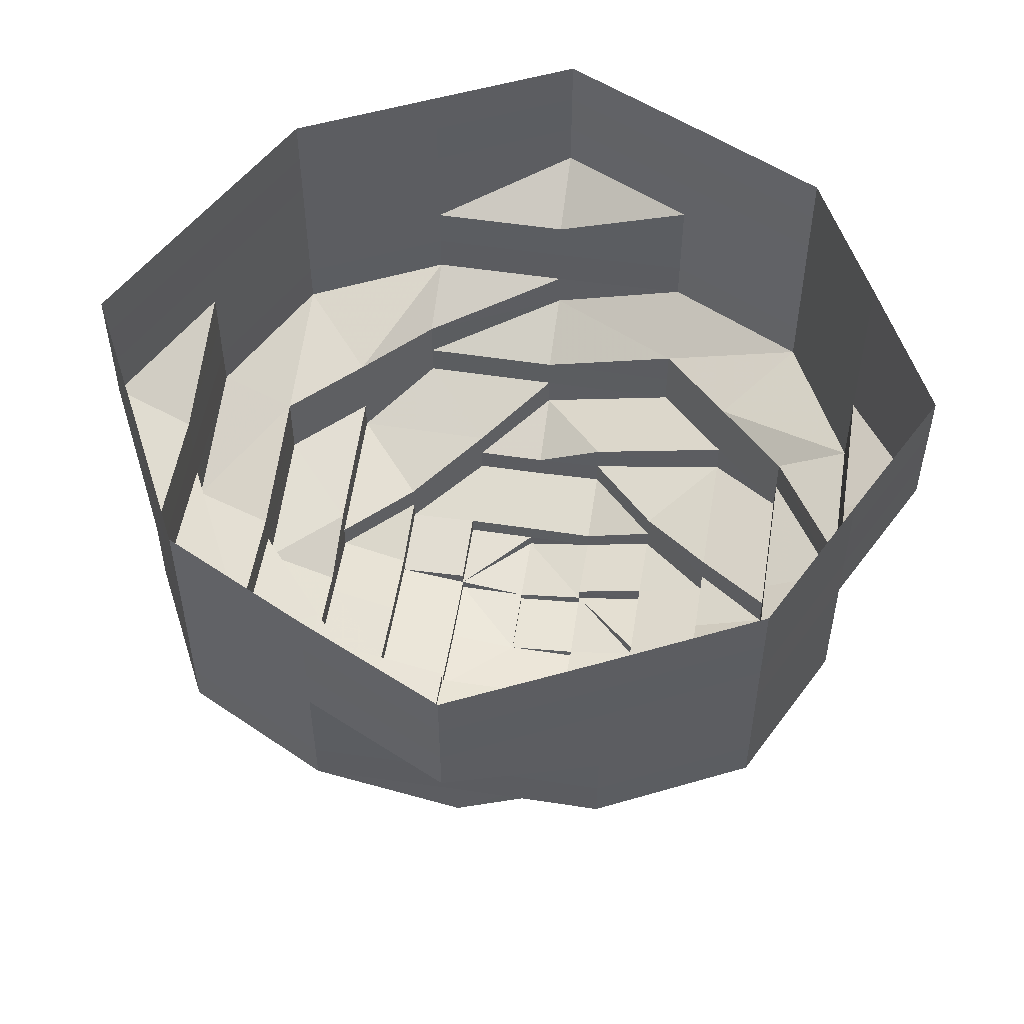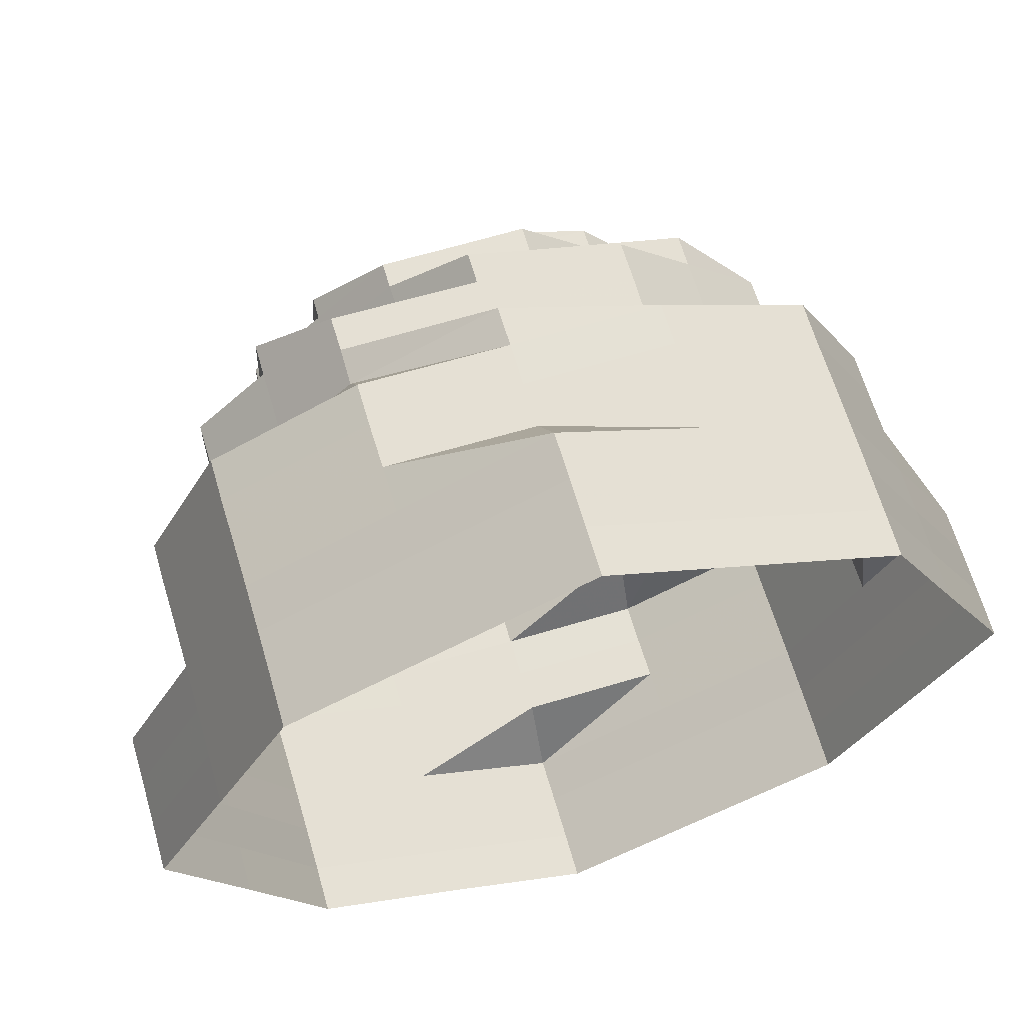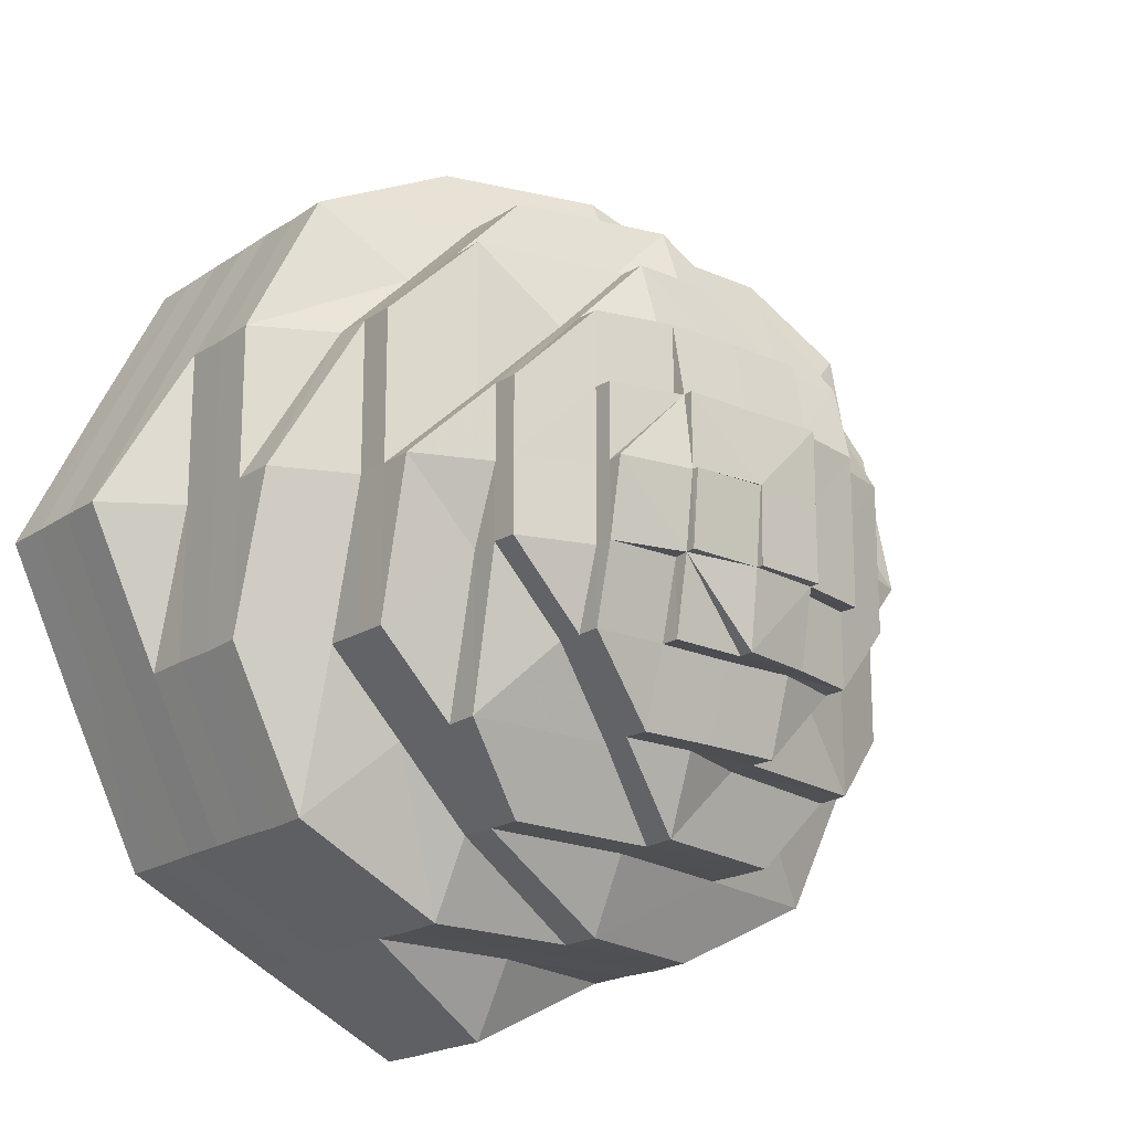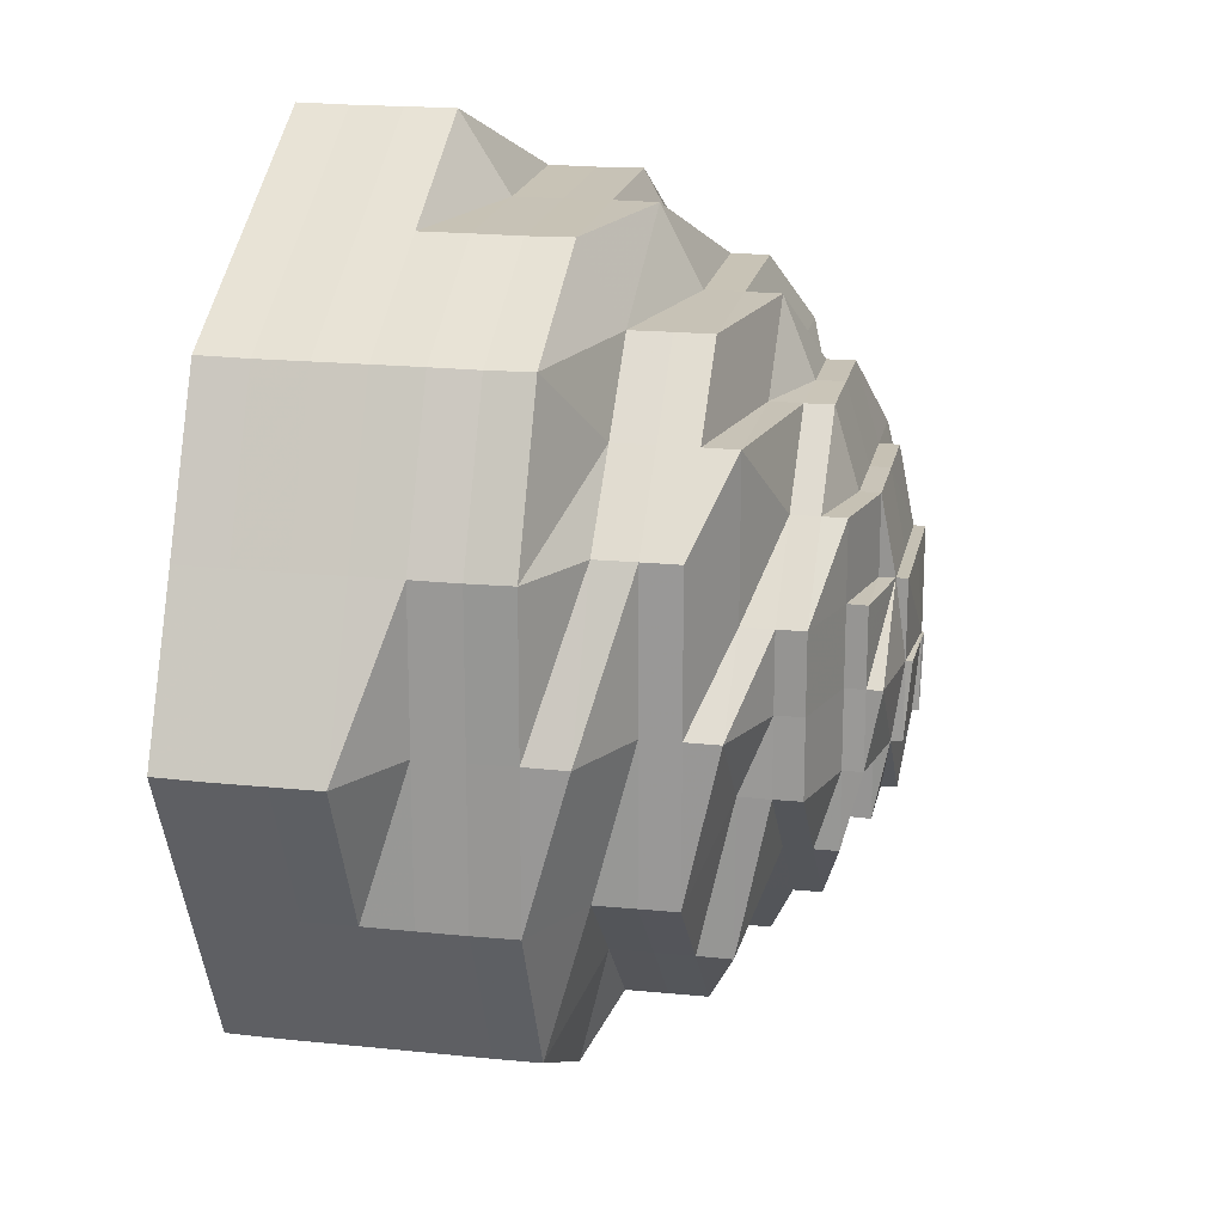
<metadata>
{"format":"obj","ext":"obj","renderer":"f3d","projection":"perspective","resolution":1024,"background":"white","views":[{"elev":52.8,"azim":-80.9,"up":"+Z"},{"elev":65.2,"azim":-16.6,"up":"+Y"},{"elev":-19.1,"azim":141.0,"up":"+Y"},{"elev":19.4,"azim":101.2,"up":"+Y"}]}
</metadata>
<code>
o 3836
v 2213 1882 8.756
v 2213 1882 8.756
v 2213 1882 8.749
v 2213 1882 8.749
v 2213 1882 8.756
v 2213 1882 8.749
v 2213 1882 8.756
v 2213 1882 8.749
v 2213 1882 8.756
v 2213 1882 8.749
v 2213 1882 8.756
v 2213 1882 8.743
v 2213 1882 8.749
v 2213 1882 8.756
v 2213 1882 8.743
v 2213 1882 8.743
v 2213 1882 8.749
v 2213 1882 8.756
v 2213 1882 8.743
v 2213 1882 8.749
v 2213 1882 8.756
v 2213 1882 8.743
v 2213 1882 8.749
v 2213 1882 8.756
v 2213 1882 8.743
v 2213 1882 8.749
v 2213 1882 8.756
v 2213 1882 8.743
v 2213 1882 8.749
v 2213 1882 8.756
v 2213 1882 8.743
v 2213 1882 8.749
v 2213 1882 8.756
v 2213 1882 8.743
v 2213 1882 8.749
v 2213 1882 8.756
v 2213 1882 8.743
v 2213 1882 8.749
v 2213 1882 8.756
v 2213 1882 8.743
v 2213 1882 8.749
v 2213 1882 8.756
v 2213 1882 8.743
v 2213 1882 8.749
v 2213 1882 8.743
v 2213 1882 8.743
v 2213 1882 8.743
v 2213 1882 8.737
v 2213 1882 8.743
v 2213 1882 8.737
v 2213 1882 8.737
v 2213 1882 8.737
v 2213 1882 8.737
v 2213 1882 8.73
v 2213 1882 8.737
v 2213 1882 8.73
v 2213 1882 8.73
v 2213 1882 8.737
v 2213 1882 8.73
v 2213 1882 8.737
v 2213 1882 8.73
v 2213 1882 8.737
v 2213 1882 8.73
v 2213 1882 8.737
v 2213 1882 8.73
v 2213 1882 8.737
v 2213 1882 8.73
v 2213 1882 8.737
v 2213 1882 8.73
v 2213 1882 8.737
v 2213 1882 8.73
v 2213 1882 8.737
v 2213 1882 8.73
v 2213 1882 8.737
v 2213 1882 8.73
v 2213 1882 8.737
v 2213 1882 8.73
v 2213 1882 8.73
v 2213 1882 8.73
v 2213 1882 8.724
v 2213 1882 8.73
v 2213 1882 8.724
v 2213 1882 8.724
v 2213 1882 8.724
v 2213 1882 8.724
v 2213 1882 8.719
v 2213 1882 8.724
v 2213 1882 8.719
v 2213 1882 8.719
v 2213 1882 8.724
v 2213 1882 8.719
v 2213 1882 8.724
v 2213 1882 8.719
v 2213 1882 8.724
v 2213 1882 8.719
v 2213 1882 8.724
v 2213 1882 8.719
v 2213 1882 8.724
v 2213 1882 8.719
v 2213 1882 8.724
v 2213 1882 8.719
v 2213 1882 8.724
v 2213 1882 8.719
v 2213 1882 8.724
v 2213 1882 8.719
v 2213 1882 8.724
v 2213 1882 8.719
v 2213 1882 8.724
v 2213 1882 8.719
v 2213 1882 8.719
v 2213 1882 8.719
v 2213 1882 8.713
v 2213 1882 8.719
v 2213 1882 8.713
v 2213 1882 8.713
v 2213 1882 8.713
v 2213 1882 8.713
v 2213 1882 8.708
v 2213 1882 8.713
v 2213 1882 8.708
v 2213 1882 8.708
v 2213 1882 8.713
v 2213 1882 8.708
v 2213 1882 8.713
v 2213 1882 8.708
v 2213 1882 8.713
v 2213 1882 8.708
v 2213 1882 8.713
v 2213 1882 8.708
v 2213 1882 8.713
v 2213 1882 8.708
v 2213 1882 8.713
v 2213 1882 8.708
v 2213 1882 8.713
v 2213 1882 8.708
v 2213 1882 8.713
v 2213 1882 8.708
v 2213 1882 8.713
v 2213 1882 8.708
v 2213 1882 8.713
v 2213 1882 8.708
v 2213 1882 8.708
v 2213 1882 8.708
v 2213 1882 8.703
v 2213 1882 8.708
v 2213 1882 8.703
v 2213 1882 8.703
v 2213 1882 8.703
v 2213 1882 8.703
v 2213 1882 8.699
v 2213 1882 8.703
v 2213 1882 8.699
v 2213 1882 8.699
v 2213 1882 8.703
v 2213 1882 8.699
v 2213 1882 8.703
v 2213 1882 8.699
v 2213 1882 8.703
v 2213 1882 8.699
v 2213 1882 8.703
v 2213 1882 8.699
v 2213 1882 8.703
v 2213 1882 8.699
v 2213 1882 8.703
v 2213 1882 8.699
v 2213 1882 8.703
v 2213 1882 8.699
v 2213 1882 8.703
v 2213 1882 8.699
v 2213 1882 8.703
v 2213 1882 8.699
v 2213 1882 8.703
v 2213 1882 8.699
v 2213 1882 8.699
v 2213 1882 8.699
v 2213 1882 8.695
v 2213 1882 8.699
v 2213 1882 8.695
v 2213 1882 8.695
v 2213 1882 8.695
v 2213 1882 8.695
v 2213 1882 8.691
v 2213 1882 8.695
v 2213 1882 8.691
v 2213 1882 8.691
v 2213 1882 8.688
v 2213 1882 8.688
v 2213 1882 8.688
v 2213 1882 8.688
v 2213 1882 8.686
v 2213 1882 8.686
v 2213 1882 8.684
v 2213 1882 8.686
v 2213 1882 8.686
v 2213 1882 8.686
v 2213 1882 8.688
v 2213 1882 8.691
v 2213 1882 8.688
v 2213 1882 8.695
v 2213 1882 8.691
v 2213 1882 8.695
v 2213 1882 8.688
v 2213 1882 8.686
v 2213 1882 8.695
v 2213 1882 8.691
v 2213 1882 8.688
v 2213 1882 8.688
v 2213 1882 8.686
v 2213 1882 8.688
v 2213 1882 8.686
v 2213 1882 8.684
v 2213 1882 8.686
v 2213 1882 8.686
v 2213 1882 8.684
v 2213 1882 8.684
v 2213 1882 8.682
v 2213 1882 8.684
v 2213 1882 8.684
v 2213 1882 8.682
v 2213 1882 8.682
v 2213 1882 8.682
v 2213 1882 8.684
v 2213 1882 8.684
v 2213 1882 8.682
v 2213 1882 8.684
v 2213 1882 8.686
v 2213 1882 8.686
v 2213 1882 8.686
v 2213 1882 8.684
v 2213 1882 8.682
v 2213 1882 8.682
v 2213 1882 8.682
v 2213 1882 8.684
v 2213 1882 8.688
v 2213 1882 8.688
v 2213 1882 8.686
v 2213 1882 8.684
v 2213 1882 8.688
v 2213 1882 8.686
v 2213 1882 8.691
v 2213 1882 8.688
v 2213 1882 8.691
v 2213 1882 8.688
v 2213 1882 8.686
v 2213 1882 8.688
v 2213 1882 8.686
v 2213 1882 8.684
v 2213 1882 8.686
v 2213 1882 8.686
v 2213 1882 8.686
v 2213 1882 8.688
v 2213 1882 8.686
v 2213 1882 8.686
v 2213 1882 8.691
v 2213 1882 8.688
v 2213 1882 8.688
v 2213 1882 8.695
v 2213 1882 8.691
v 2213 1882 8.695
v 2213 1882 8.695
v 2213 1882 8.691
v 2213 1882 8.688
v 2213 1882 8.686
v 2213 1882 8.686
v 2213 1882 8.688
v 2213 1882 8.686
v 2213 1882 8.686
v 2213 1882 8.688
v 2213 1882 8.684
v 2213 1882 8.684
v 2213 1882 8.684
v 2213 1882 8.686
v 2213 1882 8.686
v 2213 1882 8.684
v 2213 1882 8.682
v 2213 1882 8.688
v 2213 1882 8.684
v 2213 1882 8.682
v 2213 1882 8.682
v 2213 1882 8.681
v 2213 1882 8.682
v 2213 1882 8.684
v 2213 1882 8.682
v 2213 1882 8.682
v 2213 1882 8.681
v 2213 1882 8.682
v 2213 1882 8.682
v 2213 1882 8.681
v 2213 1882 8.682
v 2213 1882 8.682
v 2213 1882 8.681
v 2213 1882 8.681
v 2213 1882 8.681
v 2213 1882 8.681
v 2213 1882 8.682
v 2213 1882 8.682
v 2213 1882 8.682
v 2213 1882 8.682
v 2213 1882 8.684
v 2213 1882 8.684
v 2213 1882 8.684
v 2213 1882 8.684
v 2213 1882 8.686
v 2213 1882 8.684
v 2213 1882 8.682
v 2213 1882 8.686
v 2213 1882 8.686
v 2213 1882 8.686
v 2213 1882 8.688
v 2213 1882 8.688
v 2213 1882 8.688
v 2213 1882 8.688
v 2213 1882 8.686
v 2213 1882 8.688
v 2213 1882 8.686
v 2213 1882 8.688
v 2213 1882 8.686
v 2213 1882 8.686
v 2213 1882 8.684
v 2213 1882 8.686
v 2213 1882 8.686
v 2213 1882 8.686
v 2213 1882 8.688
v 2213 1882 8.691
v 2213 1882 8.691
v 2213 1882 8.691
v 2213 1882 8.688
v 2213 1882 8.691
v 2213 1882 8.695
v 2213 1882 8.695
v 2213 1882 8.695
v 2213 1882 8.695
v 2213 1882 8.691
v 2213 1882 8.686
v 2213 1882 8.688
v 2213 1882 8.686
v 2213 1882 8.686
v 2213 1882 8.688
v 2213 1882 8.686
v 2213 1882 8.686
v 2213 1882 8.688
v 2213 1882 8.686
v 2213 1882 8.686
v 2213 1882 8.684
v 2213 1882 8.686
v 2213 1882 8.688
v 2213 1882 8.686
v 2213 1882 8.686
v 2213 1882 8.688
v 2213 1882 8.686
v 2213 1882 8.682
v 2213 1882 8.684
v 2213 1882 8.682
v 2213 1882 8.682
v 2213 1882 8.681
v 2213 1882 8.682
v 2213 1882 8.682
v 2213 1882 8.681
v 2213 1882 8.681
v 2213 1882 8.681
v 2213 1882 8.681
f 1 2 3
f 3 2 4
f 2 5 4
f 6 1 3
f 7 1 6
f 4 5 8
f 5 9 8
f 10 7 6
f 11 7 10
f 6 3 12
f 13 11 10
f 14 11 13
f 10 6 15
f 15 6 12
f 13 10 16
f 16 10 15
f 17 14 13
f 18 14 17
f 19 13 16
f 17 13 19
f 20 18 17
f 21 18 20
f 22 17 19
f 20 17 22
f 23 21 20
f 24 21 23
f 25 20 22
f 23 20 25
f 26 24 23
f 27 24 26
f 28 23 25
f 26 23 28
f 29 27 26
f 30 27 29
f 31 26 28
f 29 26 31
f 32 30 29
f 33 30 32
f 34 29 31
f 32 29 34
f 35 33 32
f 36 33 35
f 37 32 34
f 35 32 37
f 38 36 35
f 39 36 38
f 40 35 37
f 38 35 40
f 41 39 38
f 42 39 41
f 43 38 40
f 41 38 43
f 44 42 41
f 9 42 44
f 8 9 44
f 44 41 45
f 45 41 43
f 8 44 46
f 46 44 45
f 47 8 46
f 4 8 47
f 46 45 48
f 49 4 47
f 3 4 49
f 12 3 49
f 47 46 50
f 50 46 48
f 49 47 51
f 51 47 50
f 12 49 52
f 52 49 51
f 53 12 52
f 15 12 53
f 52 51 54
f 55 15 53
f 16 15 55
f 53 52 56
f 56 52 54
f 55 53 57
f 57 53 56
f 58 16 55
f 19 16 58
f 59 55 57
f 58 55 59
f 60 19 58
f 22 19 60
f 61 58 59
f 60 58 61
f 62 22 60
f 25 22 62
f 63 60 61
f 62 60 63
f 64 25 62
f 28 25 64
f 65 62 63
f 64 62 65
f 66 28 64
f 31 28 66
f 67 64 65
f 66 64 67
f 68 31 66
f 34 31 68
f 69 66 67
f 68 66 69
f 70 34 68
f 37 34 70
f 71 68 69
f 70 68 71
f 72 37 70
f 40 37 72
f 73 70 71
f 72 70 73
f 74 40 72
f 43 40 74
f 75 72 73
f 74 72 75
f 76 43 74
f 45 43 76
f 48 45 76
f 76 74 77
f 77 74 75
f 48 76 78
f 78 76 77
f 79 48 78
f 50 48 79
f 78 77 80
f 81 50 79
f 51 50 81
f 54 51 81
f 79 78 82
f 82 78 80
f 81 79 83
f 83 79 82
f 54 81 84
f 84 81 83
f 85 54 84
f 56 54 85
f 84 83 86
f 87 56 85
f 57 56 87
f 85 84 88
f 88 84 86
f 87 85 89
f 89 85 88
f 90 57 87
f 59 57 90
f 91 87 89
f 90 87 91
f 92 59 90
f 61 59 92
f 93 90 91
f 92 90 93
f 94 61 92
f 63 61 94
f 95 92 93
f 94 92 95
f 96 63 94
f 65 63 96
f 97 94 95
f 96 94 97
f 98 65 96
f 67 65 98
f 99 96 97
f 98 96 99
f 100 67 98
f 69 67 100
f 101 98 99
f 100 98 101
f 102 69 100
f 71 69 102
f 103 100 101
f 102 100 103
f 104 71 102
f 73 71 104
f 105 102 103
f 104 102 105
f 106 73 104
f 75 73 106
f 107 104 105
f 106 104 107
f 108 75 106
f 77 75 108
f 80 77 108
f 108 106 109
f 109 106 107
f 80 108 110
f 110 108 109
f 111 80 110
f 82 80 111
f 110 109 112
f 113 82 111
f 83 82 113
f 86 83 113
f 111 110 114
f 114 110 112
f 113 111 115
f 115 111 114
f 86 113 116
f 116 113 115
f 117 86 116
f 88 86 117
f 116 115 118
f 119 88 117
f 89 88 119
f 117 116 120
f 120 116 118
f 119 117 121
f 121 117 120
f 122 89 119
f 91 89 122
f 123 119 121
f 122 119 123
f 124 91 122
f 93 91 124
f 125 122 123
f 124 122 125
f 126 93 124
f 95 93 126
f 127 124 125
f 126 124 127
f 128 95 126
f 97 95 128
f 129 126 127
f 128 126 129
f 130 97 128
f 99 97 130
f 131 128 129
f 130 128 131
f 132 99 130
f 101 99 132
f 133 130 131
f 132 130 133
f 134 101 132
f 103 101 134
f 135 132 133
f 134 132 135
f 136 103 134
f 105 103 136
f 137 134 135
f 136 134 137
f 138 105 136
f 107 105 138
f 139 136 137
f 138 136 139
f 140 107 138
f 109 107 140
f 112 109 140
f 140 138 141
f 141 138 139
f 112 140 142
f 142 140 141
f 143 112 142
f 114 112 143
f 142 141 144
f 145 114 143
f 115 114 145
f 118 115 145
f 143 142 146
f 146 142 144
f 145 143 147
f 147 143 146
f 118 145 148
f 148 145 147
f 149 118 148
f 120 118 149
f 148 147 150
f 151 120 149
f 121 120 151
f 149 148 152
f 152 148 150
f 151 149 153
f 153 149 152
f 154 121 151
f 123 121 154
f 155 151 153
f 154 151 155
f 156 123 154
f 125 123 156
f 157 154 155
f 156 154 157
f 158 125 156
f 127 125 158
f 159 156 157
f 158 156 159
f 160 127 158
f 129 127 160
f 161 158 159
f 160 158 161
f 162 129 160
f 131 129 162
f 163 160 161
f 162 160 163
f 164 131 162
f 133 131 164
f 165 162 163
f 164 162 165
f 166 133 164
f 135 133 166
f 167 164 165
f 166 164 167
f 168 135 166
f 137 135 168
f 169 166 167
f 168 166 169
f 170 137 168
f 139 137 170
f 171 168 169
f 170 168 171
f 172 139 170
f 141 139 172
f 144 141 172
f 172 170 173
f 173 170 171
f 144 172 174
f 174 172 173
f 175 144 174
f 146 144 175
f 174 173 176
f 177 146 175
f 147 146 177
f 150 147 177
f 175 174 178
f 178 174 176
f 177 175 179
f 179 175 178
f 150 177 180
f 180 177 179
f 181 150 180
f 152 150 181
f 180 179 182
f 183 152 181
f 153 152 183
f 181 180 184
f 184 180 182
f 183 181 185
f 185 181 184
f 185 184 186
f 187 185 186
f 186 184 188
f 184 182 188
f 187 189 190
f 191 190 192
f 193 194 192
f 195 196 194
f 197 185 187
f 197 183 185
f 198 197 187
f 199 183 197
f 199 153 183
f 155 153 199
f 200 199 197
f 200 197 198
f 201 155 199
f 201 199 200
f 157 155 201
f 198 202 203
f 204 157 201
f 159 157 204
f 205 201 200
f 204 201 205
f 206 200 198
f 205 200 206
f 207 206 208
f 209 205 206
f 206 198 210
f 208 210 211
f 212 206 210
f 210 198 213
f 210 213 214
f 215 210 214
f 215 214 216
f 214 217 216
f 214 203 218
f 219 218 220
f 221 222 219
f 217 223 224
f 223 225 224
f 217 226 223
f 226 227 223
f 223 228 229
f 230 229 231
f 232 233 230
f 226 234 227
f 234 235 228
f 236 226 237
f 188 234 226
f 238 188 236
f 239 188 226
f 188 182 234
f 182 240 234
f 182 179 240
f 234 240 241
f 179 178 240
f 240 178 242
f 240 242 241
f 178 176 242
f 241 243 244
f 241 242 245
f 246 244 247
f 248 249 247
f 250 251 249
f 252 253 247
f 242 254 245
f 242 176 254
f 245 254 255
f 256 255 252
f 176 257 254
f 176 173 257
f 173 171 257
f 254 257 258
f 254 258 255
f 257 171 259
f 257 259 258
f 171 169 259
f 259 169 260
f 169 167 260
f 258 259 261
f 259 260 261
f 255 258 262
f 258 261 262
f 255 262 263
f 264 255 263
f 262 265 266
f 263 262 267
f 262 261 268
f 263 267 269
f 269 267 270
f 271 272 269
f 267 273 274
f 269 274 275
f 268 276 273
f 277 269 278
f 278 279 280
f 281 282 279
f 283 282 284
f 285 286 280
f 287 286 288
f 289 290 288
f 285 290 291
f 292 289 293
f 294 295 293
f 296 297 291
f 298 299 297
f 300 301 296
f 302 303 301
f 301 304 305
f 306 307 304
f 301 306 215
f 308 306 301
f 309 310 307
f 308 311 306
f 311 312 313
f 314 311 308
f 315 314 308
f 316 314 317
f 317 318 319
f 320 321 319
f 322 323 321
f 314 324 311
f 324 325 311
f 311 325 309
f 326 324 314
f 327 326 314
f 325 328 309
f 309 328 209
f 328 205 209
f 328 204 205
f 329 204 328
f 325 329 328
f 329 159 204
f 161 159 329
f 330 329 325
f 330 161 329
f 324 330 325
f 163 161 330
f 331 330 324
f 331 163 330
f 326 331 324
f 165 163 331
f 332 165 331
f 332 331 326
f 167 165 332
f 260 167 332
f 333 332 326
f 260 332 333
f 333 326 327
f 261 260 333
f 268 333 327
f 261 333 268
f 334 335 336
f 337 338 339
f 340 341 342
f 343 342 344
f 345 346 347
f 348 349 350
f 351 352 353
f 295 354 355
f 354 356 355
f 356 357 355
f 357 287 355
f 285 358 359
f 285 360 359
f 294 361 359
f 292 361 359

</code>
